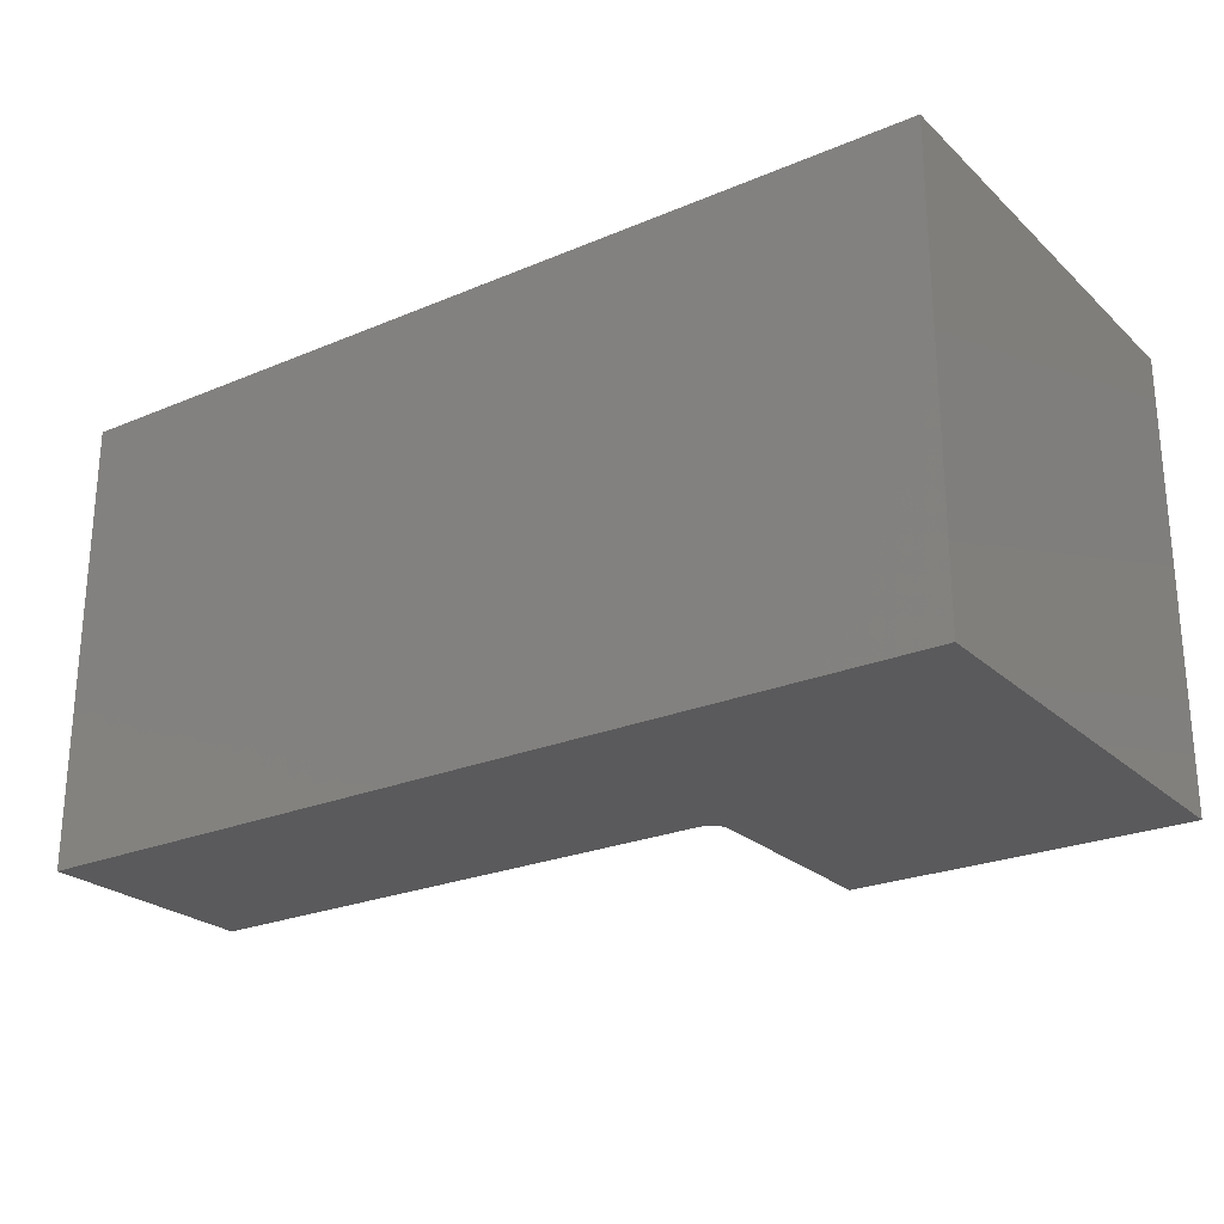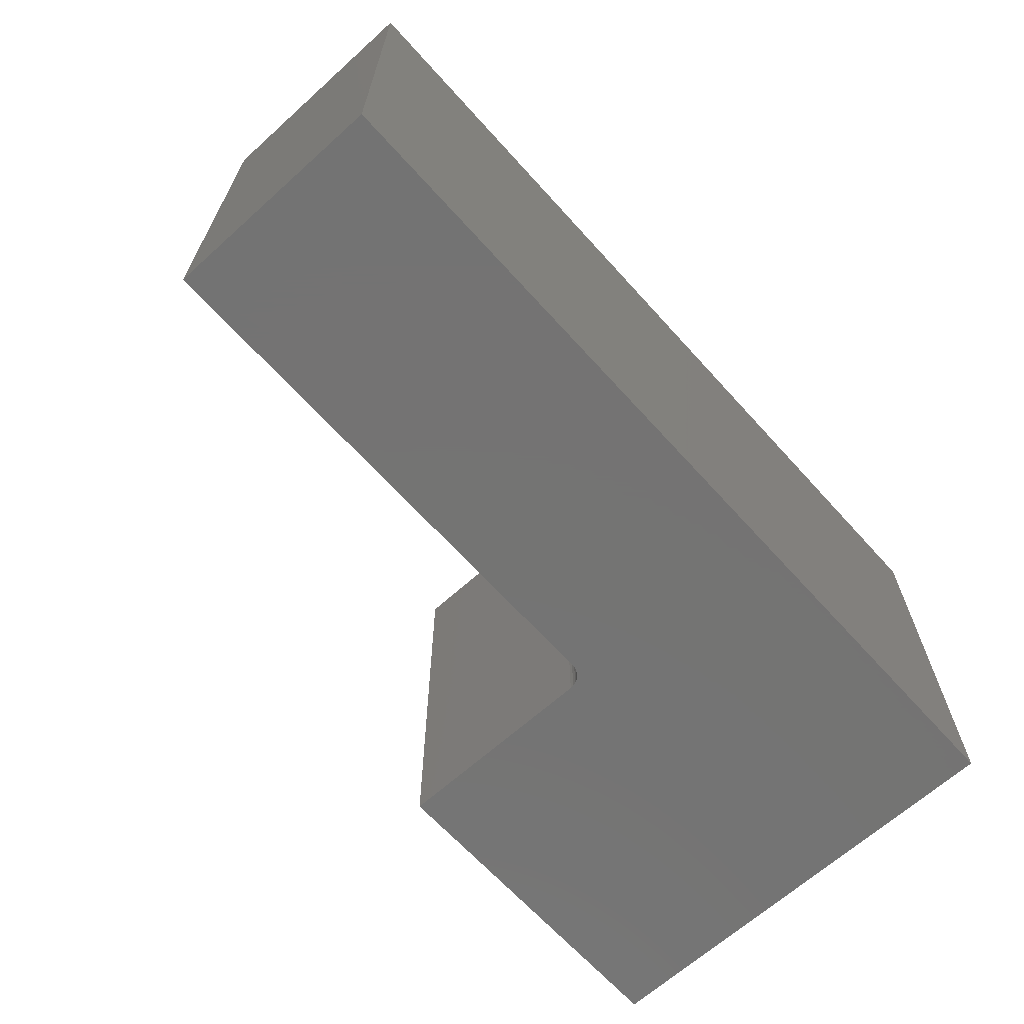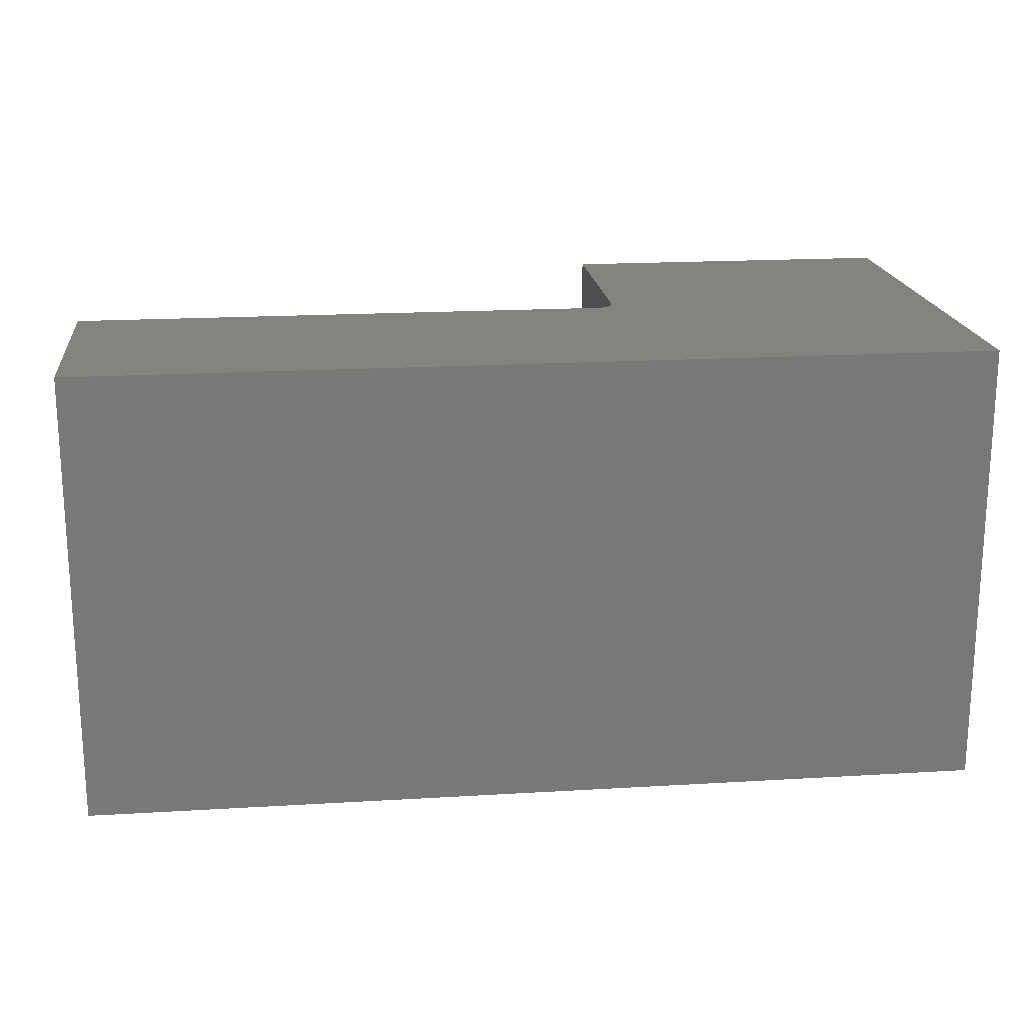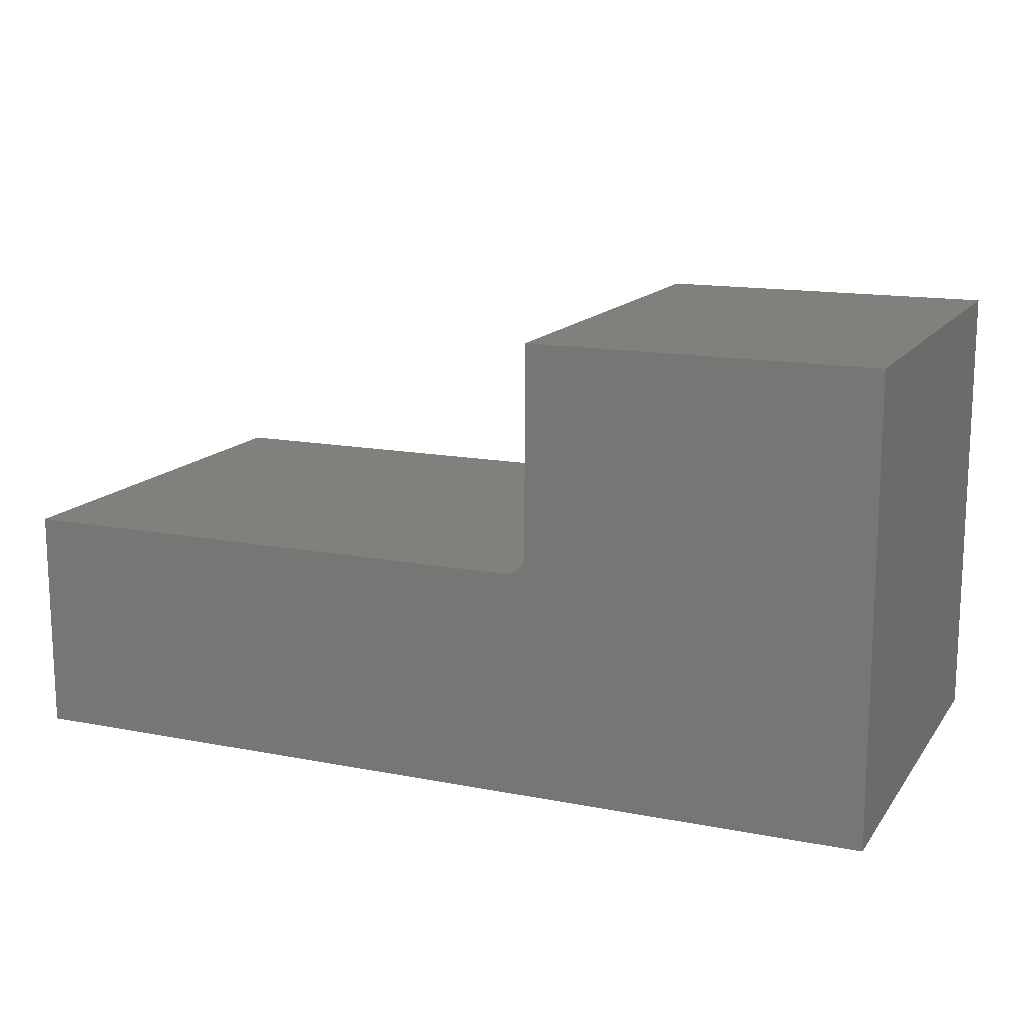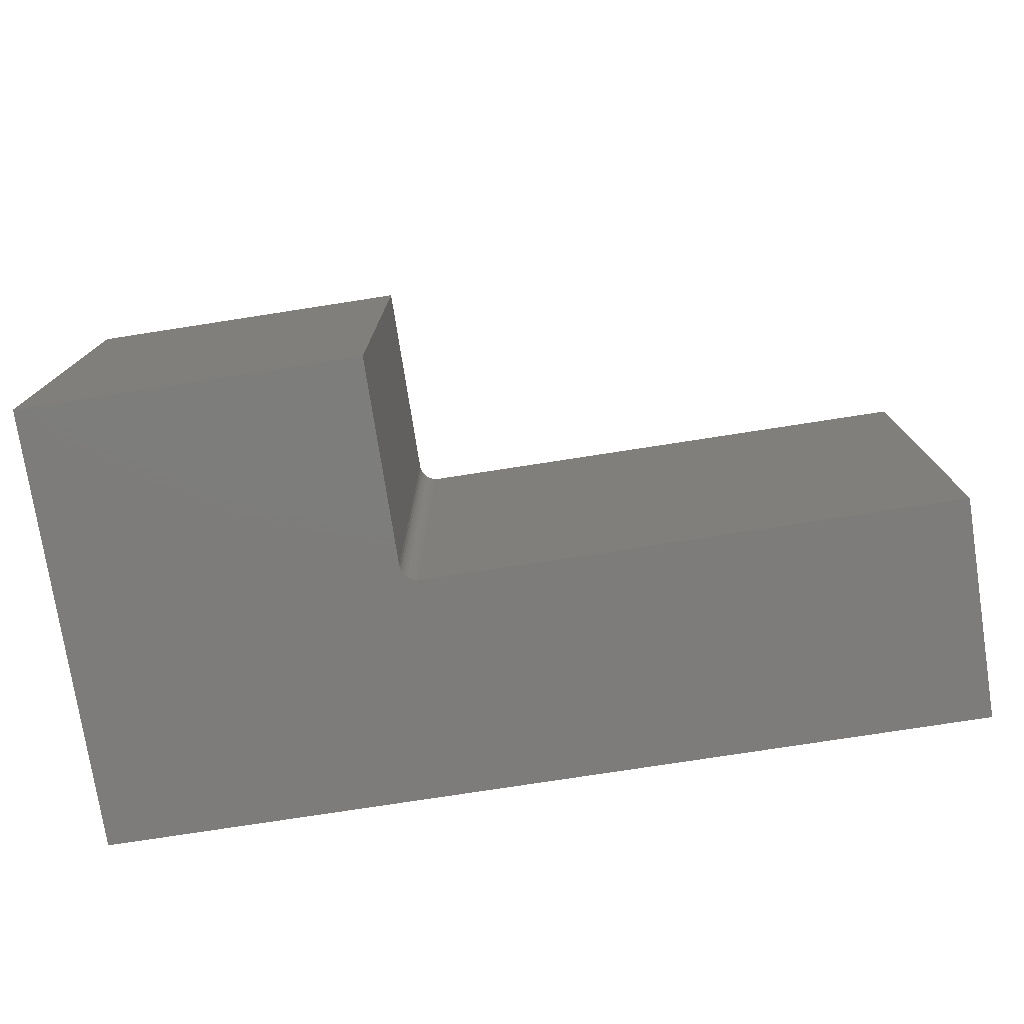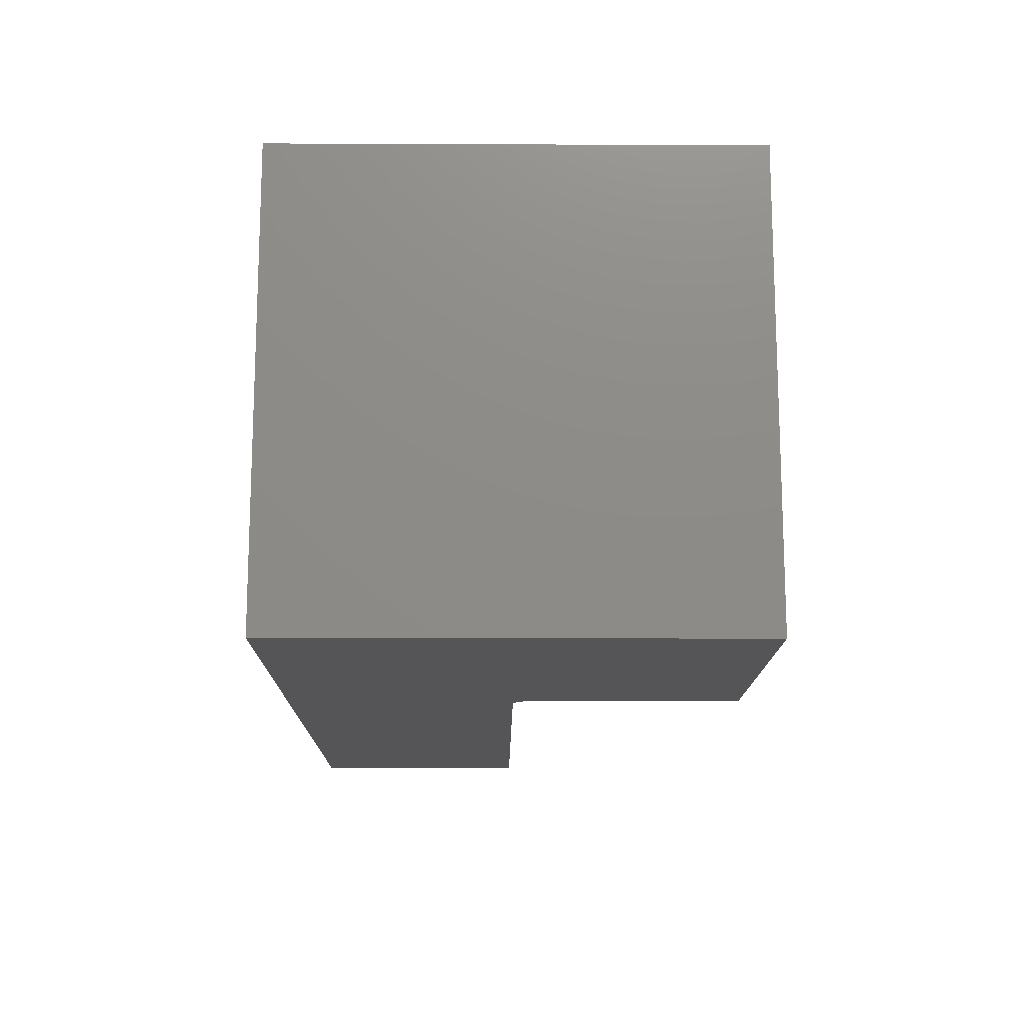
<metadata>
{"format":"stl","ext":"stl","renderer":"f3d","projection":"perspective","resolution":1024,"background":"white","views":[{"elev":-24.5,"azim":-145.3,"up":"+Y"},{"elev":-65.9,"azim":132.1,"up":"+Y"},{"elev":18.8,"azim":173.5,"up":"+Y"},{"elev":14.4,"azim":-156.9,"up":"+Z"},{"elev":-76.3,"azim":8.8,"up":"+Y"},{"elev":-14.4,"azim":-90.5,"up":"+Y"}]}
</metadata>
<code>
# stl→obj: 28 verts, 52 faces
v 0.2842 0 0.2051
v 0.2842 0 0.3789
v 0.2842 -0.375 0.2051
v 0.2842 -0.375 0.3789
v 0.75 -0.375 0.1895
v 0.75 0 0.1895
v 0.2998 -0.375 0.1895
v 0.2998 0 0.1895
v 0 0 0
v 0.2868 0 0.1964
v 0.2888 0 0.1941
v 0.2912 0 0.1921
v 0.2939 0 0.1907
v 0.2968 0 0.1898
v 0.75 0 -4.592e-17
v 2.32e-17 0 0.3789
v 0.2845 0 0.2021
v 0.2854 0 0.1991
v 0 -0.375 0
v 0.75 -0.375 -4.592e-17
v 0.2968 -0.375 0.1898
v 0.2939 -0.375 0.1907
v 0.2912 -0.375 0.1921
v 0.2888 -0.375 0.1941
v 0.2868 -0.375 0.1964
v 2.32e-17 -0.375 0.3789
v 0.2854 -0.375 0.1991
v 0.2845 -0.375 0.2021
f 1 2 3
f 3 2 4
f 5 6 7
f 7 6 8
f 9 10 11
f 9 11 12
f 9 12 13
f 9 13 14
f 9 14 8
f 9 8 6
f 9 6 15
f 16 2 1
f 16 1 17
f 16 17 18
f 16 18 10
f 16 10 9
f 19 20 5
f 19 5 7
f 19 7 21
f 19 21 22
f 19 22 23
f 19 23 24
f 19 24 25
f 26 19 25
f 26 25 27
f 26 27 28
f 26 28 3
f 26 3 4
f 11 23 12
f 12 23 22
f 12 22 13
f 13 22 21
f 13 21 14
f 14 21 7
f 14 7 8
f 23 11 24
f 24 11 10
f 24 10 25
f 25 10 18
f 25 18 27
f 27 18 17
f 27 17 28
f 28 17 1
f 28 1 3
f 26 16 19
f 19 16 9
f 2 16 4
f 4 16 26
f 15 6 20
f 20 6 5
f 19 9 20
f 20 9 15

</code>
